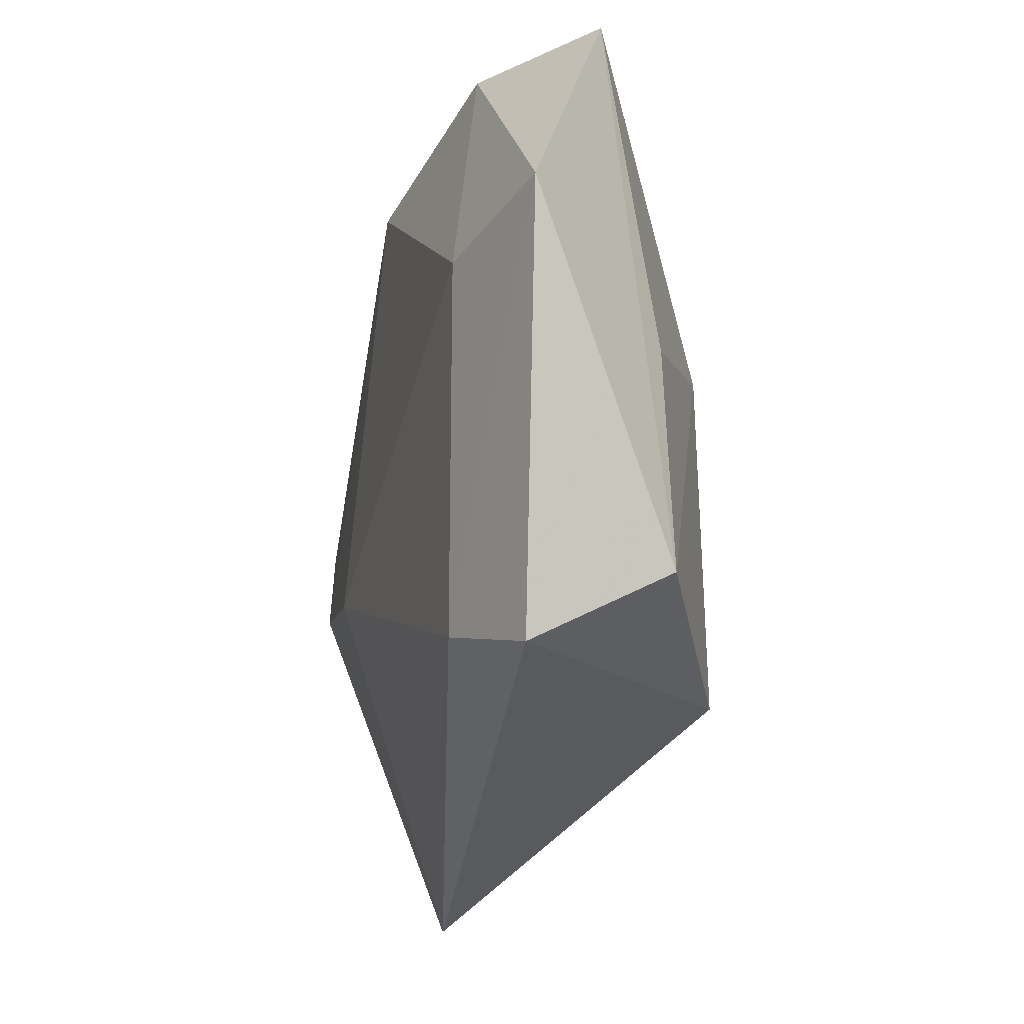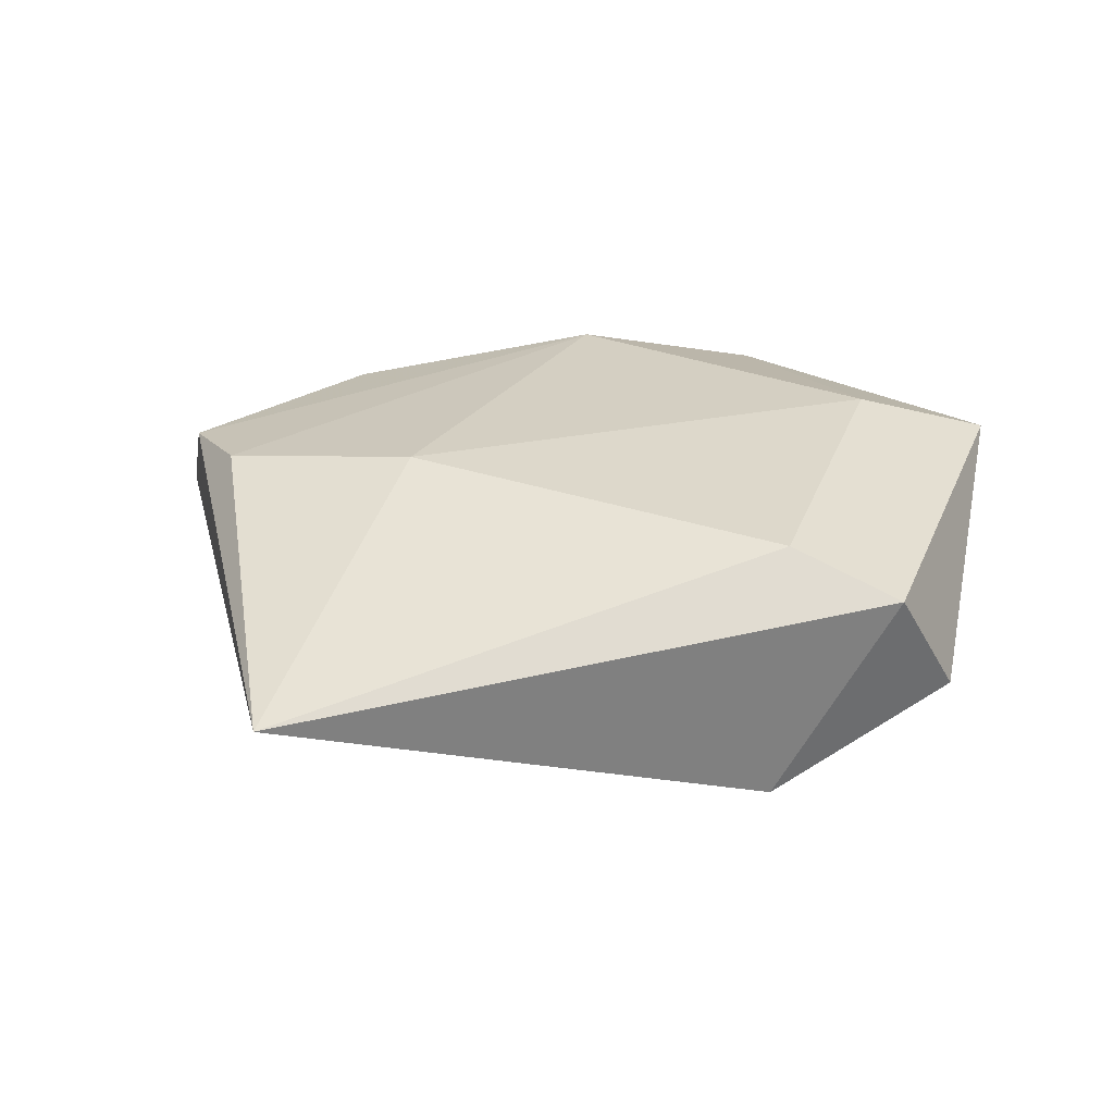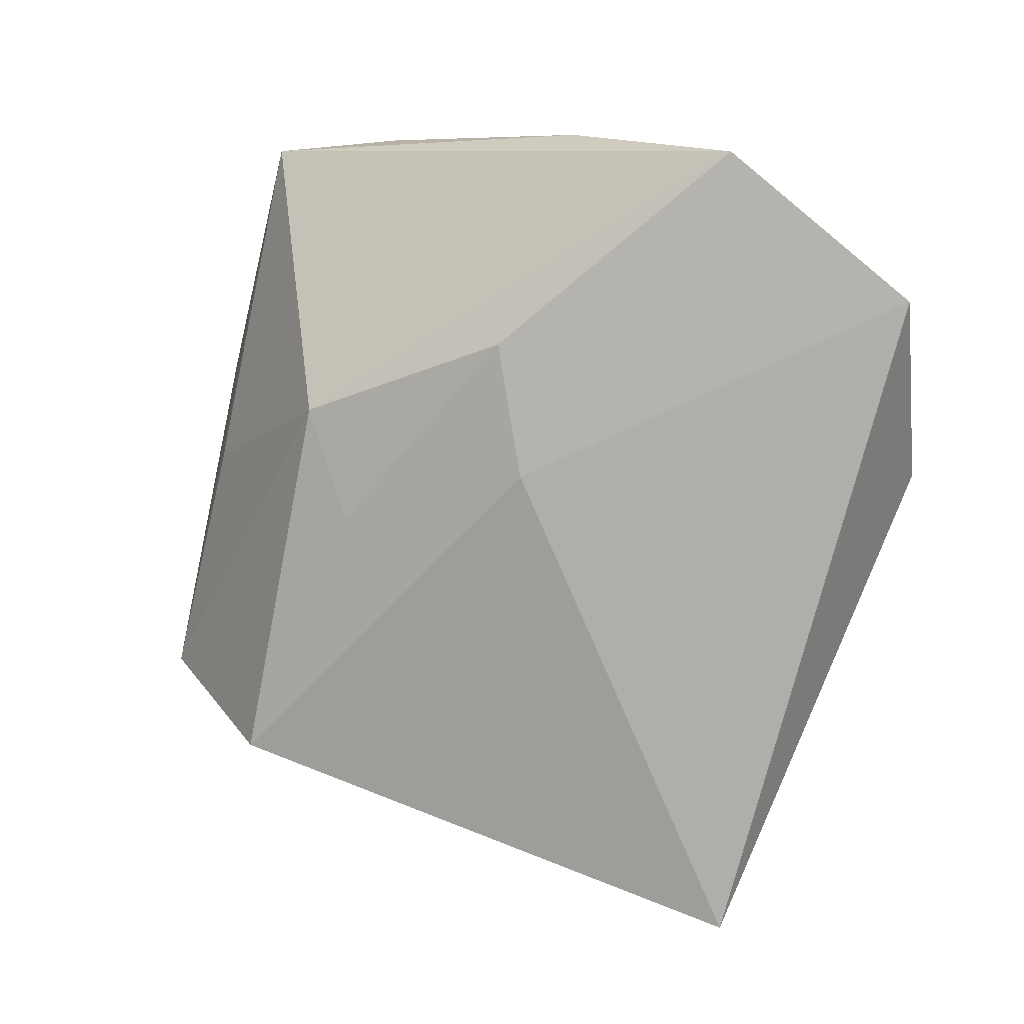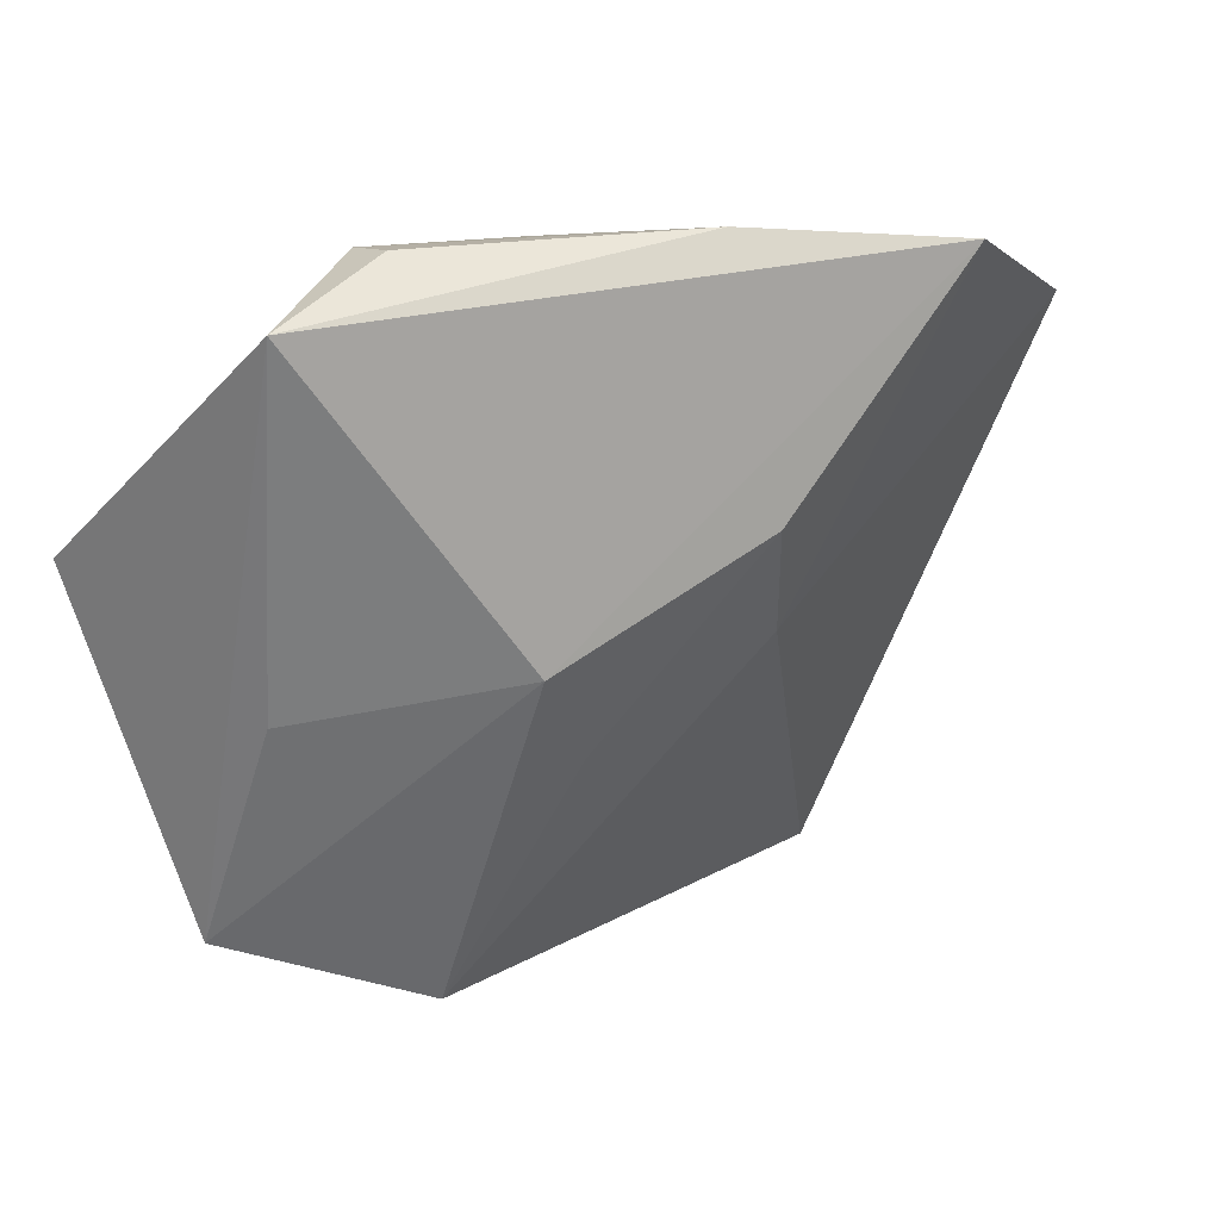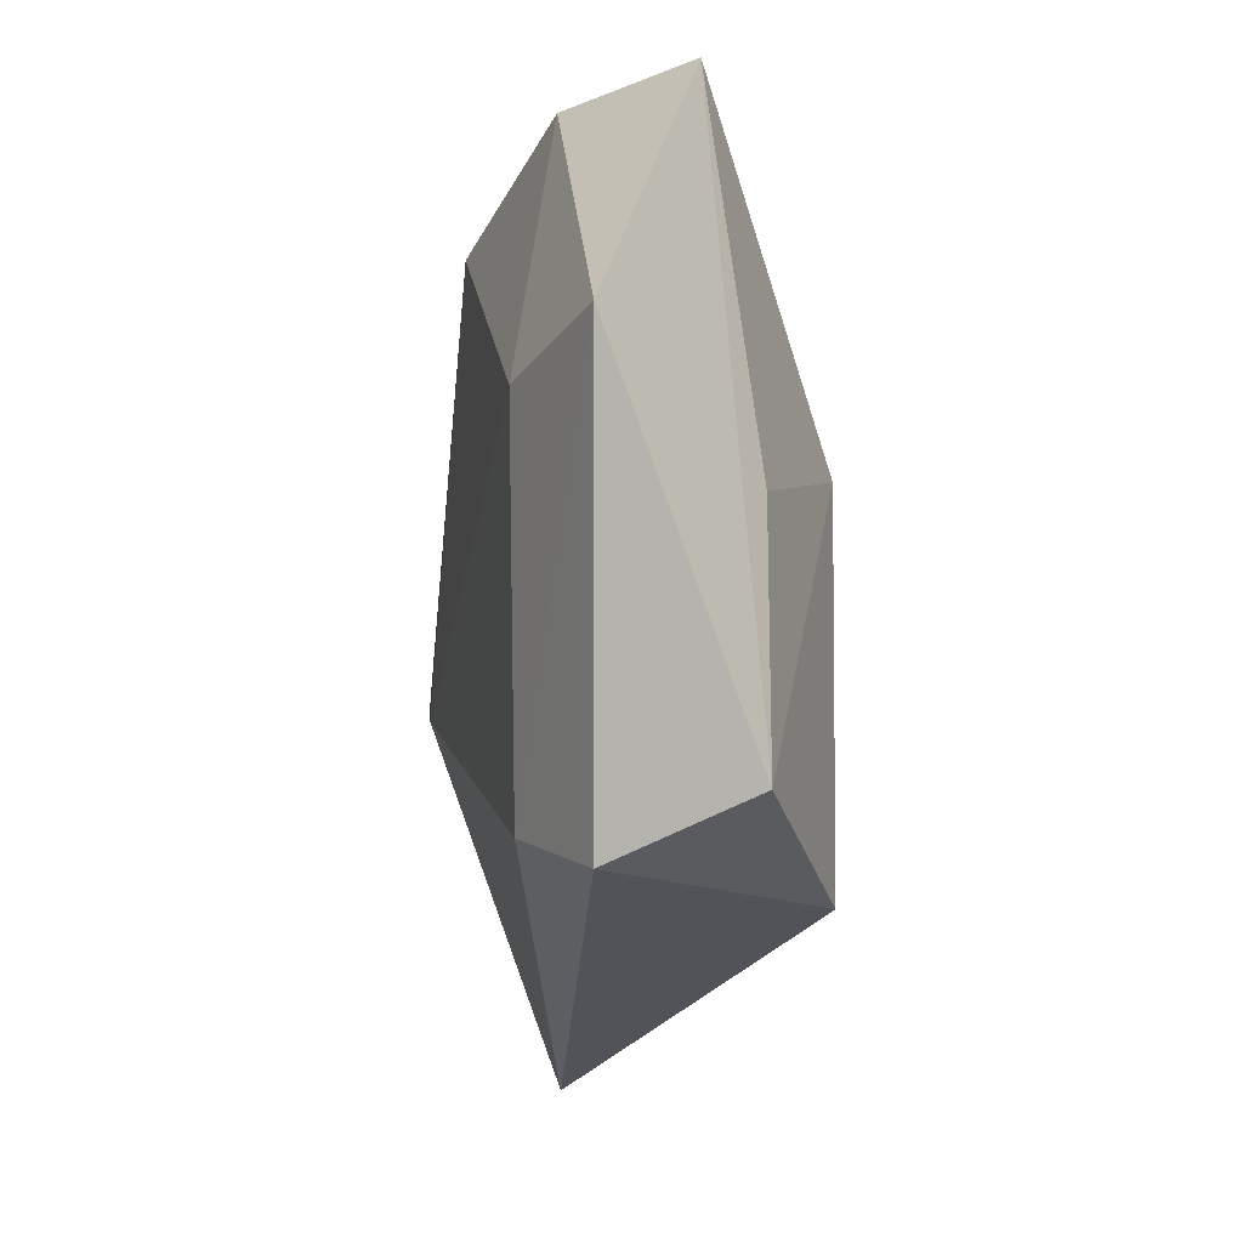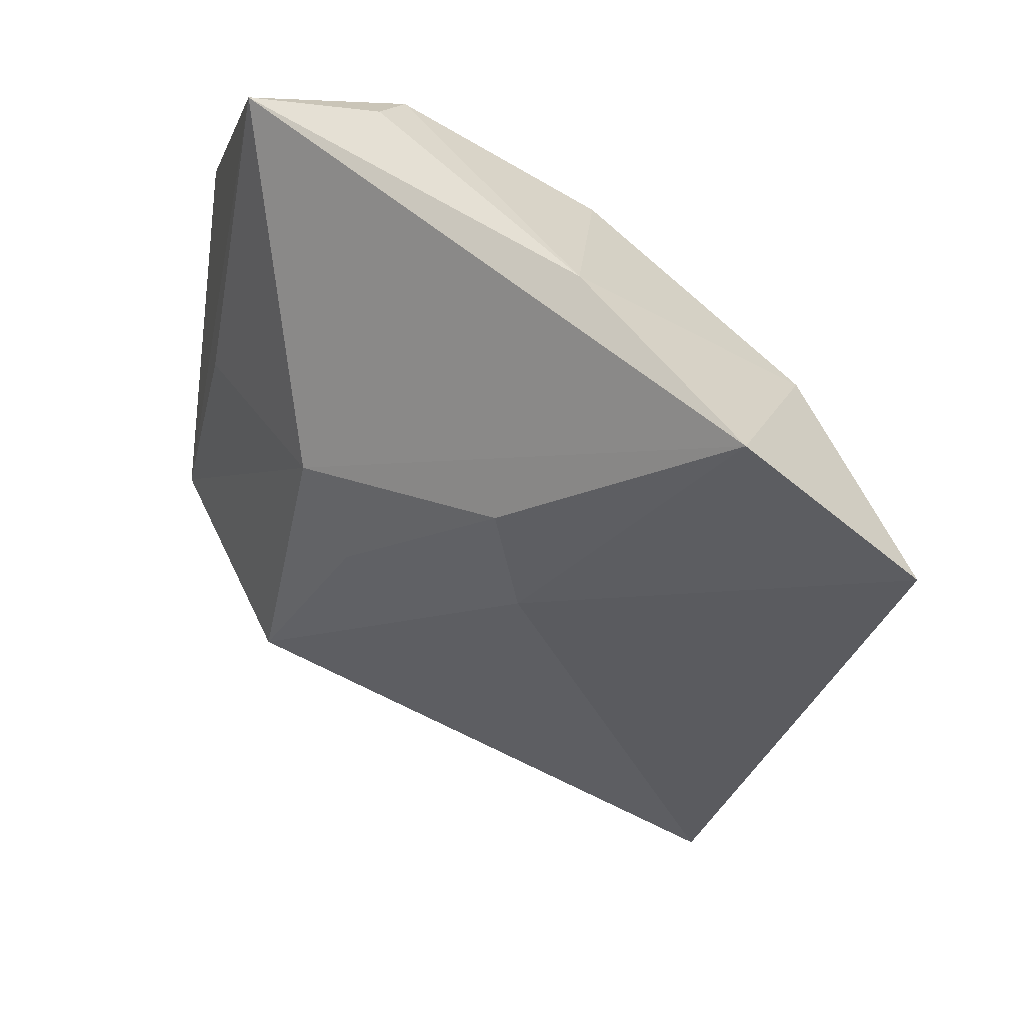
<metadata>
{"format":"obj","ext":"obj","renderer":"f3d","projection":"perspective","resolution":1024,"background":"white","views":[{"elev":-14.6,"azim":75.1,"up":"+Y"},{"elev":27.6,"azim":7.1,"up":"+Z"},{"elev":-2.2,"azim":-147.0,"up":"+Y"},{"elev":40.9,"azim":148.7,"up":"+Y"},{"elev":-5.2,"azim":80.0,"up":"+Y"},{"elev":45.6,"azim":-146.1,"up":"+Y"}]}
</metadata>
<code>
v 0.04458 0.01537 0.008844
v -0.03807 -0.009637 0.01179
v -0.01749 -0.01213 0.01396
v 0.01567 0.03934 0.00222
v 0.02295 -0.02917 -0.01451
v -0.003084 0.02849 0.01258
v -0.01071 0.01255 -0.01647
v 0.01629 0.03699 0.007278
v 0.008679 -0.004653 -0.0163
v 0.02856 0.0387 -0.002472
v 0.02357 -0.02355 0.01165
v 0.03366 0.00316 -0.006548
v 0.03049 0.01136 0.01315
v -0.01231 0.03581 -0.004459
v -0.04996 0.01554 -0.003421
v 0.01304 0.006919 -0.01703
v 0.04112 -0.02016 -0.005127
v -0.01212 -0.0008798 -0.0145
v -0.03443 0.03068 -0.01088
v -0.02705 -0.04697 0.0001032
v -0.02938 0.02019 0.009368
v 0.03537 -0.02599 0.007296
v -0.04429 -0.0005509 0.01005
f 16 19 10
f 10 12 16
f 5 16 17
f 17 16 12
f 10 1 17
f 17 12 10
f 8 1 10
f 23 6 21
f 13 11 1
f 1 8 13
f 13 8 6
f 23 21 15
f 15 21 19
f 2 6 23
f 20 2 23
f 23 15 20
f 19 16 7
f 1 11 22
f 22 17 1
f 11 20 22
f 5 17 22
f 22 20 5
f 4 8 10
f 11 13 3
f 3 20 11
f 2 20 3
f 3 13 6
f 6 2 3
f 9 16 5
f 9 7 16
f 18 15 19
f 19 7 18
f 18 20 15
f 5 20 18
f 18 9 5
f 7 9 18
f 6 8 14
f 8 4 14
f 19 21 14
f 14 21 6
f 10 19 14
f 14 4 10

</code>
